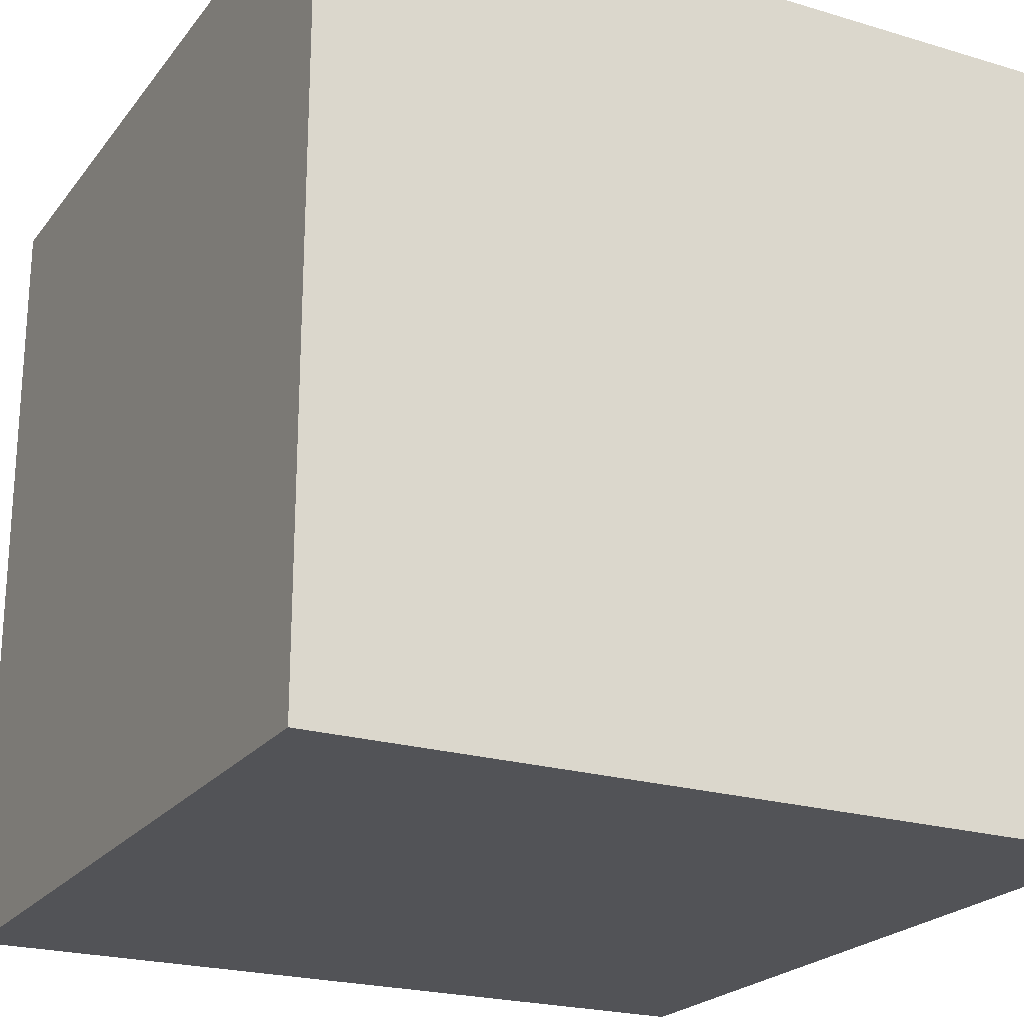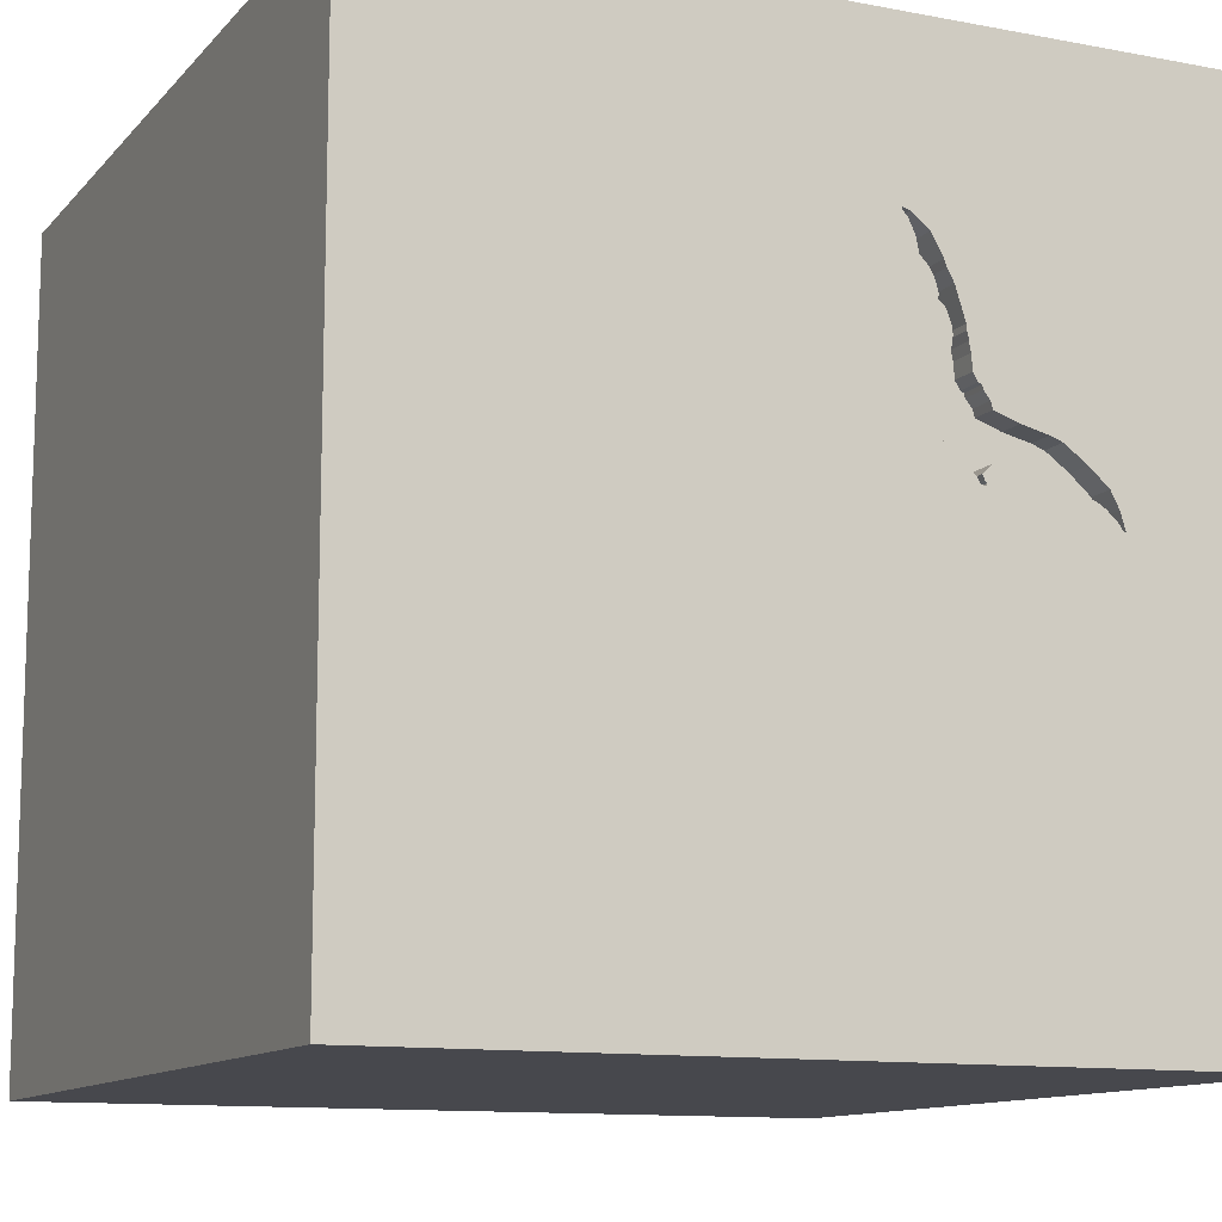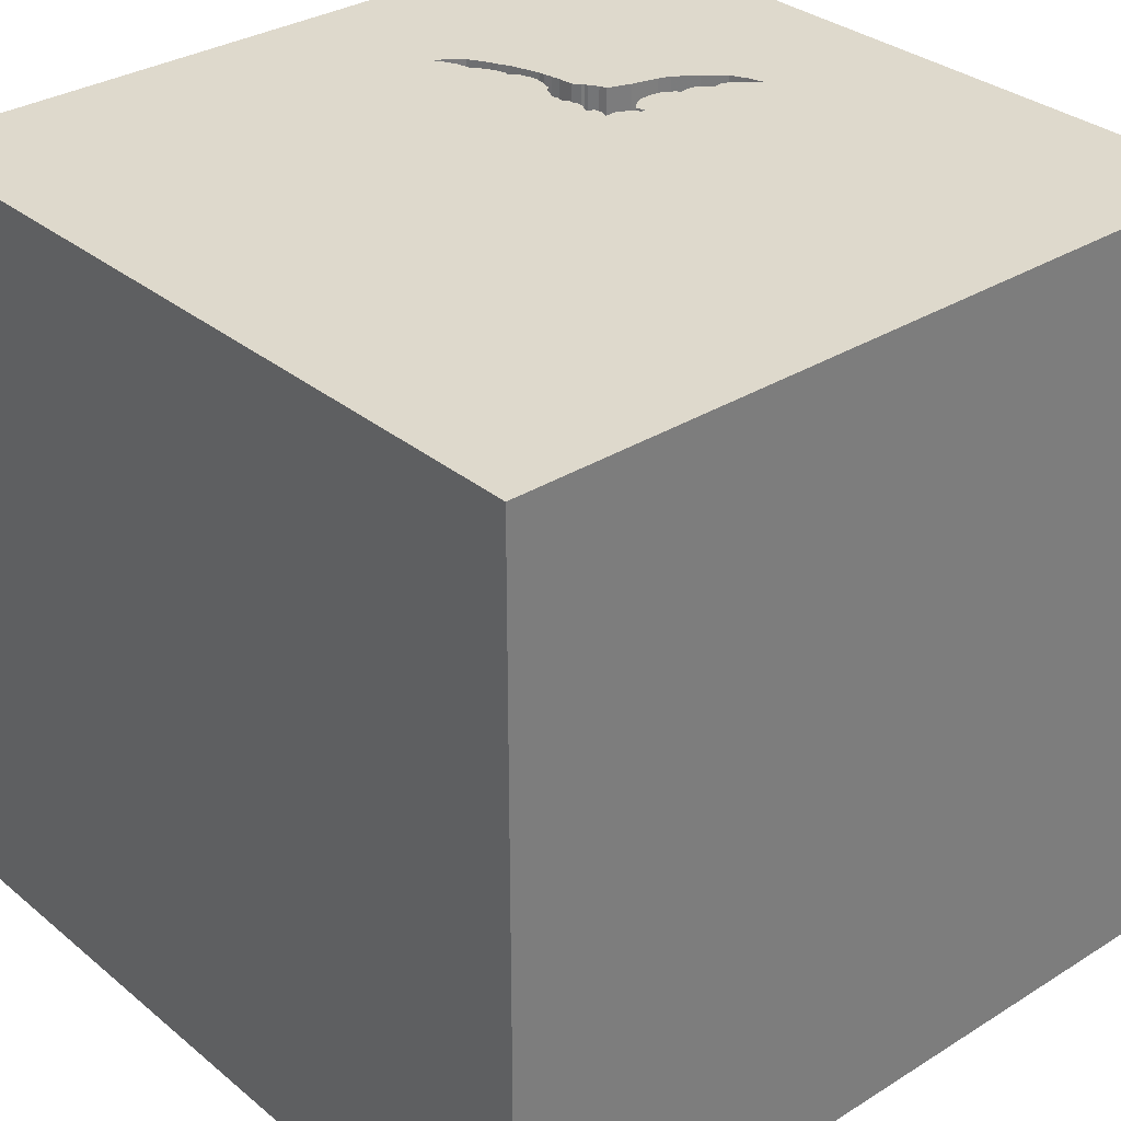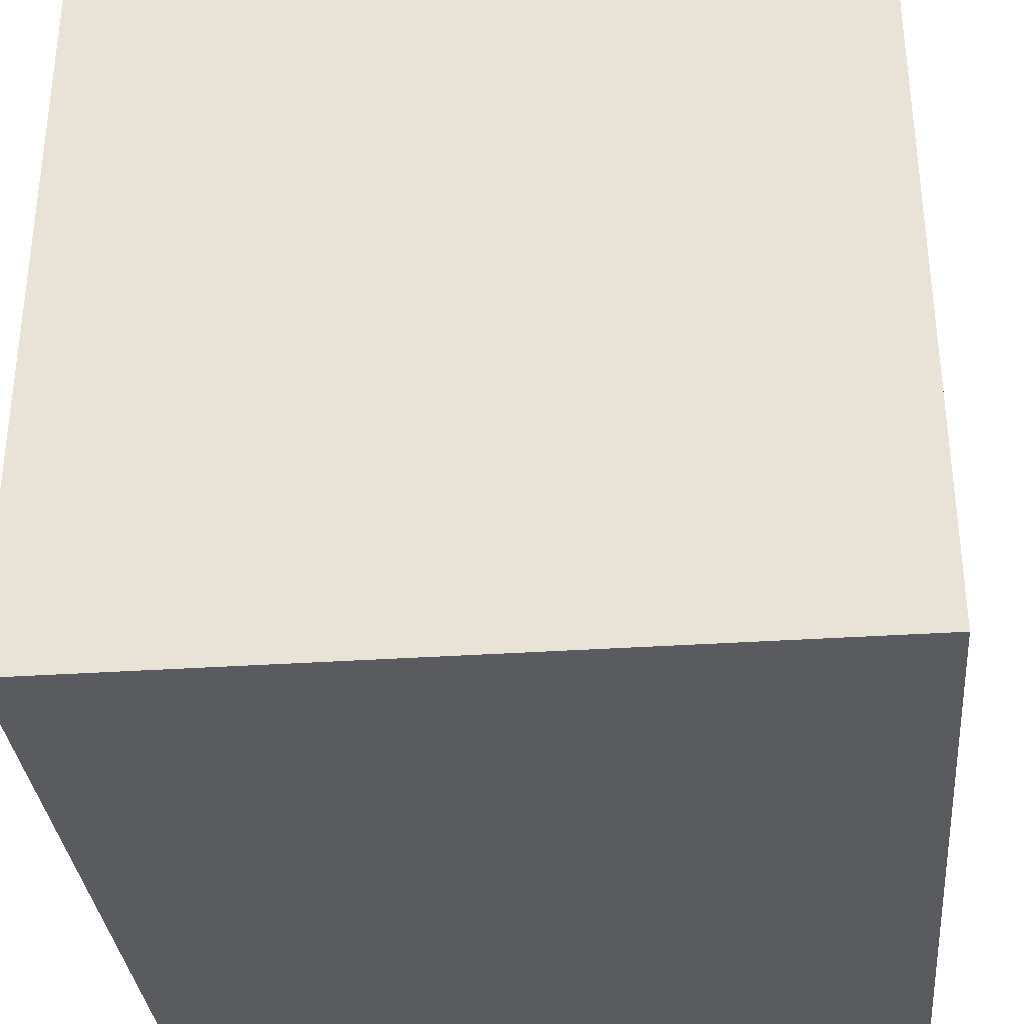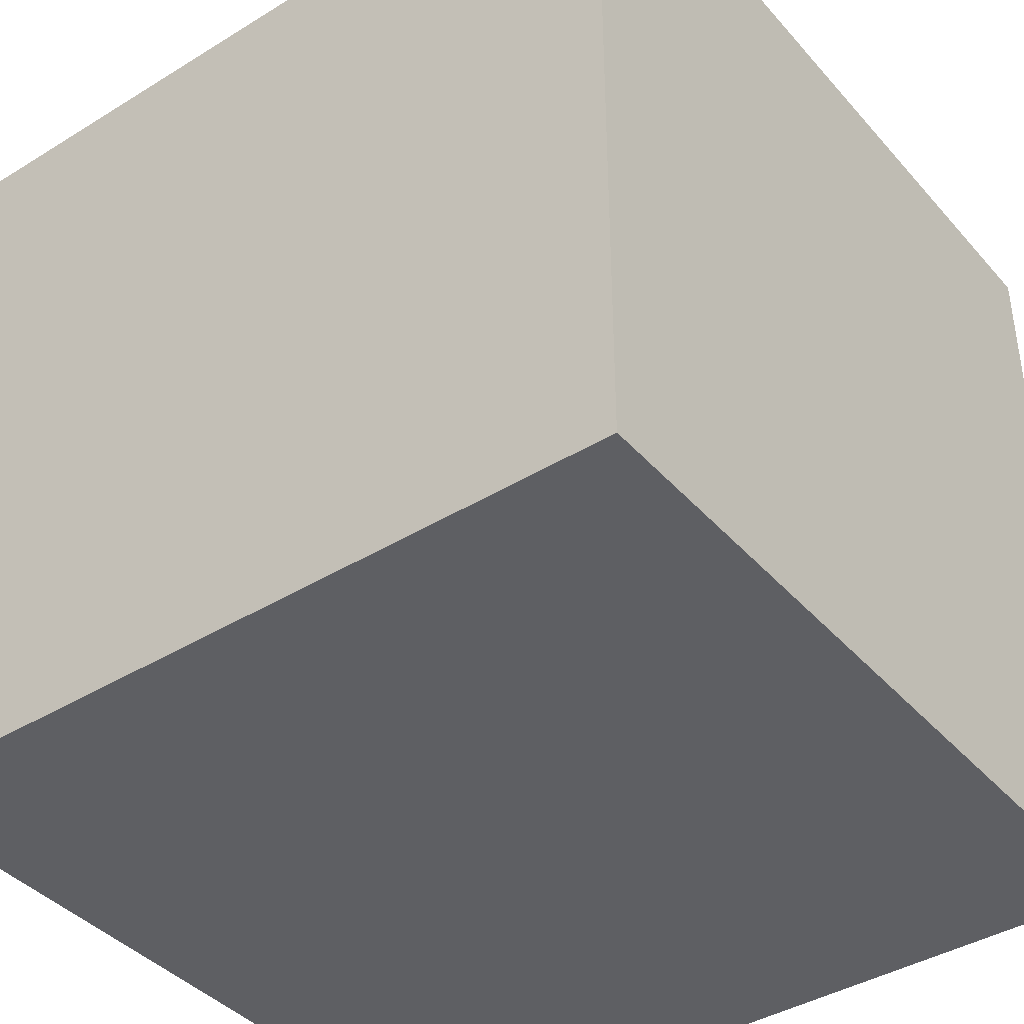
<metadata>
{"format":"obj","ext":"obj","renderer":"f3d","projection":"perspective","resolution":1024,"background":"white","views":[{"elev":-22.4,"azim":-117.4,"up":"+Y"},{"elev":-11.7,"azim":155.4,"up":"+Z"},{"elev":32.0,"azim":138.8,"up":"+Y"},{"elev":-33.4,"azim":95.3,"up":"+Y"},{"elev":-40.5,"azim":37.0,"up":"+Z"}]}
</metadata>
<code>
o bat_145
v -0.3978 1.5 0.1704
v -0.4336 1.5 0.521
v -0.6908 1.5 0.2894
v -0.3475 1.5 0.3106
v -0.3475 1.4 0.3106
v -0.355 1.5 0.7716
v -0.355 1.4 0.7716
v -0.5715 1.5 0.2026
v -0.8907 1.5 0.1506
v -0.8751 1.5 0.09014
v -0.8751 1.4 0.09014
v -0.2469 1.5 0.899
v -0.8366 0.6478 -1.5
v -1.029 -1.5 -0.05208
v -1.12 -1.5 0.5729
v -0.9402 1.5 0.02983
v -0.9214 1.5 0.09193
v -0.7363 1.5 0.2733
v -0.9122 1.5 0.05717
v -0.6908 1.4 0.2894
v -0.9122 1.4 0.05717
v -0.5495 1.5 0.3281
v -0.3394 1.5 0.3252
v -0.8459 1.5 0.1085
v 0.1823 -1.094 1.5
v 0.6331 -0.1953 -1.5
v 0.638 0.6445 1.5
v 0.625 0.07812 1.5
v -0.01302 0.9896 1.5
v 0.5208 -0.6771 1.5
v 0.2865 -1.5 -0.625
v 0.4167 -1.5 0.4687
v 0.5469 -1.5 -0.2083
v 0.3906 -1.5 1.276
v 0.1302 -1.5 -1.5
v 0.2083 -1.5 -1.25
v 0.1302 -1.5 1.5
v 1.5 1.5 -1.5
v -0.5485 1.5 -0.7373
v 0.5347 1.5 0.6559
v -0.1042 1.5 -1.5
v -0.1302 1.5 1.5
v -0.3245 1.5 0.362
v -0.3245 1.4 0.362
v -0.3876 1.5 0.7025
v -0.3876 1.4 0.7025
v -0.5715 1.4 0.2026
v -0.3531 1.5 0.1829
v -0.6752 1.5 0.1527
v -0.6752 1.4 0.1527
v -0.2199 1.5 0.901
v -0.3351 1.5 0.6676
v -0.3351 1.4 0.6676
v -0.1562 0.4427 1.5
v -0.05208 -0 1.5
v -0.1562 -0.4688 1.5
v -0.1562 -1.5 -0.8333
v 0 -1.5 0.05208
v -0.2083 -1.5 1.146
v -0.2083 -1.5 0.651
v -0.2742 1.5 0.7744
v -0.3534 1.5 0.233
v -0.3534 1.4 0.233
v -0.3441 1.5 0.282
v -0.4408 1.5 0.4488
v -0.4408 1.4 0.4488
v -0.3231 1.5 0.709
v -0.9327 1.5 0.02954
v -0.4742 1.5 0.3992
v -0.4742 1.4 0.3992
v -0.2742 1.4 0.7744
v 1.5 -1.5 1.5
v 1.5 1.5 1.5
v 1.094 -0.2865 1.5
v 0.9505 -1.5 0.4688
v 1.146 -1.5 -0.1562
v -0.3117 1.5 0.8477
v -0.3117 1.4 0.8477
v -0.3403 1.5 0.4569
v -0.3403 1.4 0.4569
v -0.7304 1.5 0.1563
v -0.3231 1.4 0.709
v -0.7624 1.5 0.1396
v -0.2631 1.5 0.8294
v -0.5342 1.5 0.1996
v -0.2402 1.5 0.8778
v -0.2402 1.4 0.8778
v -0.3367 1.5 0.4343
v -0.5942 1.5 0.3126
v -0.9327 1.4 0.02954
v -0.3367 1.4 0.4343
v -0.2631 1.4 0.8294
v -0.8126 1.5 0.1191
v -0.3487 1.5 0.2403
v -0.3487 1.4 0.2403
v -0.3734 1.5 0.5285
v -0.3734 1.4 0.5285
v -0.3386 1.5 0.2309
v -0.3386 1.4 0.2309
v -0.3635 1.5 0.7465
v -0.8459 1.4 0.1085
v -0.4328 1.5 0.5397
v -0.4328 1.4 0.5397
v -0.4802 1.5 0.1272
v -0.4802 1.4 0.1272
v -0.638 0.4687 1.5
v -0.625 -0.3906 1.5
v -0.4687 -1.5 0.1562
v -0.625 -1.5 1.198
v -0.4883 -1.5 -0.4297
v -0.5208 1.25 1.5
v -0.625 1.5 0.05208
v -0.3385 -1.133 1.5
v -0.4584 1.5 0.4196
v -1.5 -0.8333 -0.1562
v -1.5 -0.599 -0.5339
v -1.5 -0.625 1.328
v -1.5 -1.5 -1.5
v -1.5 0.1562 -1.146
v -1.5 0.4948 0.6641
v -1.5 0.625 0.1302
v -1.5 0.638 1.302
v -1.5 0.625 -0.625
v -1.5 -0.1302 -1.5
v -1.5 -0.1042 1.5
v -1.5 -0.1042 -0.7552
v -1.5 -0.1562 0.4687
v -1.5 -0.2083 -0.07812
v -1.5 0.05208 1.029
v -1.5 1.25 0.2083
v -1.5 1.042 -0.2995
v -1.5 1.5 1.5
v -1.5 -0.6771 0.625
v -1.5 -1.5 0.1302
v -1.5 -1.5 1.5
v -1.5 1.5 -1.5
v -1.5 1.5 0.1562
v -1.5 -1.198 0.4167
v -1.5 -1.237 -0.3646
v -0.3635 1.4 0.7465
v -0.2199 1.4 0.901
v -0.3787 1.5 0.5466
v -0.3787 1.4 0.5466
v -0.6106 1.5 0.1981
v -0.3022 1.5 0.7456
v -0.3441 1.4 0.282
v 0.625 1.224 1.5
v 0.625 -1.25 1.5
v -0.4451 1.5 0.1453
v -0.4451 1.4 0.1453
v -0.2227 1.5 0.9071
v -0.4243 1.5 0.5678
v -0.3811 1.5 0.1742
v -0.3575 1.5 0.1673
v -0.3575 1.4 0.1673
v -0.3022 1.4 0.7456
v -0.6944 1.5 0.1594
v -0.6944 1.4 0.1594
v -0.3484 1.5 0.17
v -0.3484 1.4 0.17
v -0.4584 1.4 0.4196
v -0.339 1.5 0.6453
v -0.339 1.4 0.6453
v -0.3778 1.5 0.5705
v -0.3778 1.4 0.5705
v 1.5 -0.1042 -1.5
v 1.5 0.599 -0.8838
v 1.5 0.1302 1.5
v 1.5 0.7552 0.7129
v 1.5 -1.5 -0.1042
v 1.5 1.5 0.1042
v 1.5 -1.5 -1.5
v 1.5 -0.638 0.7373
v -0.3253 1.5 0.4204
v -0.4695 1.5 0.1328
v -0.4774 1.5 0.1226
v -0.8907 1.4 0.1506
v -0.7363 1.4 0.2733
v -0.7227 -0.752 -1.5
v -1.276 -0.05208 1.5
v -1.12 -0.5729 1.5
v -1.25 -1.5 -0.4167
v -1.146 0.5469 1.5
v -0.9375 1.5 0.5339
v -0.3405 1.5 0.3357
v -0.3405 1.4 0.3357
v -0.4372 1.5 0.504
v -0.4243 1.4 0.5678
v -0.3811 1.4 0.1742
v -0.7624 1.4 0.1396
v -0.4235 1.5 0.5887
v -0.4235 1.4 0.5887
v -0.4724 1.5 0.1344
v -0.4724 1.4 0.1344
v -0.8194 1.5 0.2136
v -0.4595 1.5 0.1204
v -0.4595 1.4 0.1204
v -0.5942 1.4 0.3126
v -0.3978 1.4 0.1704
v -0.8194 1.4 0.2136
v -0.5047 1.5 0.3436
v -0.5047 1.4 0.3436
v -0.5004 1.5 0.1863
v -0.5004 1.4 0.1863
v -0.4706 1.5 0.4141
v -0.4706 1.4 0.4141
v -0.8126 1.4 0.1191
v -0.3765 1.5 0.5271
v -0.3765 1.4 0.5271
v -0.4746 1.5 0.118
v -0.4977 1.5 0.3702
v -0.3307 1.5 0.2411
v -0.3307 1.4 0.2411
v -0.4643 1.5 0.152
v -0.4823 1.5 0.1692
v -0.3394 1.4 0.3252
v -0.4977 1.4 0.3702
v -0.4695 1.4 0.1328
v -0.3214 1.5 0.4038
v -0.3214 1.4 0.4038
v -0.6595 1.5 0.1701
v -0.6595 1.4 0.1701
v -0.4746 1.4 0.118
v -0.3265 1.5 0.389
v -0.3593 1.5 0.6237
v -0.3265 1.4 0.389
v -0.3253 1.4 0.4204
v -0.3621 1.5 0.4742
v -0.4643 1.4 0.152
v -0.3579 1.5 0.1958
v -0.3579 1.4 0.1958
v -0.9214 1.4 0.09193
v -0.3761 1.5 0.5376
v -0.333 1.5 0.6466
v -0.333 1.4 0.6466
v -0.4299 1.5 0.5381
v -0.4299 1.4 0.5381
v -0.3621 1.4 0.4742
v -0.4372 1.4 0.504
v -0.3125 1.5 0.3125
v -0.3125 1.5 0.5208
v -0.2469 1.4 0.899
v -0.7889 1.5 0.1122
v -0.7889 1.4 0.1122
v -0.9402 1.4 0.02983
v -0.5342 1.4 0.1996
v -0.2227 1.4 0.9071
v -0.6106 1.4 0.1981
v -0.3287 1.5 0.2545
v -0.3287 1.4 0.2545
v -0.3593 1.4 0.6237
v -0.7304 1.4 0.1563
f 125 117 135
f 181 125 135
f 117 133 135
f 135 138 134
f 134 15 135
f 37 113 135
f 113 181 135
f 109 37 135
f 181 180 125
f 133 138 135
f 109 59 37
f 125 129 117
f 138 139 134
f 15 109 135
f 37 25 113
f 113 107 181
f 129 133 117
f 134 14 15
f 15 60 109
f 59 34 37
f 125 122 129
f 129 127 133
f 138 115 139
f 60 59 109
f 113 56 107
f 133 115 138
f 139 118 134
f 134 182 14
f 14 108 15
f 107 180 181
f 118 182 134
f 108 60 15
f 37 148 25
f 180 183 125
f 132 122 125
f 72 148 37
f 25 56 113
f 183 132 125
f 133 128 115
f 60 34 59
f 34 72 37
f 127 128 133
f 107 183 180
f 122 120 129
f 129 120 127
f 148 30 25
f 25 30 56
f 56 55 107
f 107 106 183
f 182 110 14
f 14 110 108
f 108 58 60
f 60 32 34
f 128 116 115
f 115 116 139
f 118 110 182
f 132 120 122
f 116 118 139
f 72 30 148
f 55 106 107
f 106 132 183
f 58 32 60
f 55 54 106
f 120 128 127
f 32 75 34
f 30 55 56
f 120 121 128
f 110 58 108
f 75 72 34
f 30 28 55
f 132 121 120
f 110 31 58
f 58 33 32
f 128 126 116
f 72 74 30
f 54 29 106
f 106 111 132
f 126 118 116
f 74 28 30
f 28 54 55
f 29 111 106
f 132 130 121
f 118 57 110
f 57 31 110
f 31 33 58
f 33 75 32
f 28 27 54
f 121 126 128
f 121 123 126
f 137 130 132
f 130 131 121
f 184 137 132
f 126 119 118
f 111 42 132
f 45 184 132
f 131 123 121
f 123 119 126
f 179 118 124
f 118 36 57
f 33 76 75
f 75 170 72
f 27 29 54
f 173 72 170
f 72 168 74
f 45 132 6
f 45 6 100
f 184 45 191
f 236 2 184
f 102 236 184
f 191 152 102
f 184 191 102
f 3 184 201
f 201 22 89
f 3 201 89
f 184 65 114
f 205 69 211
f 184 114 205
f 211 201 184
f 184 205 211
f 119 124 118
f 173 168 72
f 29 42 111
f 132 77 6
f 184 2 187
f 187 65 184
f 184 3 18
f 184 18 195
f 16 137 184
f 179 35 118
f 35 36 118
f 36 31 57
f 76 170 75
f 74 73 28
f 40 132 42
f 132 12 77
f 9 17 184
f 184 195 9
f 17 16 184
f 31 172 33
f 73 27 28
f 40 61 86
f 40 86 51
f 151 12 132
f 151 132 40
f 51 151 40
f 16 68 39
f 123 136 119
f 172 76 33
f 27 147 29
f 61 84 86
f 19 112 39
f 39 68 19
f 137 131 130
f 168 73 74
f 145 61 40
f 24 112 19
f 19 10 24
f 39 137 16
f 13 179 124
f 36 172 31
f 169 168 173
f 27 73 147
f 145 40 241
f 241 67 145
f 243 83 112
f 24 93 243
f 112 24 243
f 131 136 123
f 136 124 119
f 26 179 13
f 172 173 170
f 167 169 173
f 147 42 29
f 234 52 67
f 225 162 234
f 234 67 241
f 241 225 234
f 81 112 83
f 137 136 131
f 172 170 76
f 167 173 172
f 147 73 42
f 40 240 241
f 164 225 241
f 96 233 142
f 142 164 241
f 241 208 96
f 241 96 142
f 81 157 49
f 49 221 144
f 112 81 49
f 112 49 144
f 39 136 137
f 13 124 136
f 40 42 73
f 39 240 40
f 240 185 43
f 228 208 241
f 241 240 43
f 43 224 219
f 241 43 219
f 174 88 79
f 241 219 174
f 79 228 241
f 174 79 241
f 85 112 144
f 85 144 8
f 38 26 13
f 35 172 36
f 240 4 23
f 240 23 185
f 1 153 39
f 112 85 203
f 112 203 215
f 112 215 214
f 149 1 39
f 112 214 193
f 196 149 39
f 196 39 112
f 104 176 210
f 210 196 112
f 193 175 104
f 104 210 112
f 112 193 104
f 172 35 179
f 169 73 168
f 64 4 240
f 39 153 154
f 39 154 159
f 249 64 240
f 240 39 159
f 48 230 62
f 212 249 240
f 159 48 62
f 212 240 159
f 62 94 98
f 98 212 159
f 159 62 98
f 26 172 179
f 38 39 40
f 41 39 38
f 41 38 13
f 171 169 167
f 171 73 169
f 171 38 40
f 41 136 39
f 41 13 136
f 166 172 26
f 166 167 172
f 38 171 167
f 171 40 73
f 38 166 26
f 38 167 166
f 141 242 247
f 242 141 87
f 141 247 51
f 247 242 151
f 87 78 242
f 87 141 86
f 151 51 247
f 51 86 141
f 12 151 242
f 87 92 78
f 242 78 12
f 86 84 92
f 92 87 86
f 92 71 78
f 77 12 78
f 84 61 71
f 71 92 84
f 78 71 7
f 78 7 6
f 6 77 78
f 61 145 71
f 156 7 71
f 156 71 145
f 156 140 7
f 100 6 7
f 7 140 100
f 67 156 145
f 156 82 140
f 82 156 67
f 140 82 46
f 140 46 100
f 46 82 53
f 45 100 46
f 67 52 53
f 53 82 67
f 46 53 163
f 191 45 46
f 46 192 191
f 251 46 163
f 163 53 235
f 46 251 192
f 52 234 235
f 235 53 52
f 251 163 225
f 163 235 162
f 192 188 191
f 165 192 251
f 234 162 235
f 162 225 163
f 152 191 188
f 192 165 188
f 165 251 225
f 225 164 165
f 188 103 152
f 143 188 165
f 164 142 165
f 102 152 103
f 188 237 103
f 237 188 143
f 143 165 142
f 103 237 102
f 237 143 209
f 142 233 143
f 236 102 237
f 237 209 239
f 97 209 143
f 233 96 97
f 97 143 233
f 2 236 237
f 237 239 2
f 239 209 238
f 96 208 209
f 209 97 96
f 239 187 2
f 66 239 238
f 238 209 228
f 208 228 209
f 239 66 187
f 91 66 238
f 65 187 66
f 161 66 91
f 91 238 80
f 228 79 80
f 80 238 228
f 66 161 114
f 114 65 66
f 226 161 91
f 91 80 88
f 79 88 80
f 161 226 186
f 227 226 91
f 88 174 91
f 161 206 114
f 161 186 70
f 44 186 226
f 227 220 226
f 227 91 174
f 205 114 206
f 161 70 206
f 70 186 5
f 186 44 43
f 43 185 186
f 224 43 44
f 44 226 224
f 174 219 220
f 220 227 174
f 226 220 224
f 69 205 206
f 206 70 69
f 70 5 202
f 5 186 216
f 185 23 186
f 219 224 220
f 202 217 70
f 202 5 146
f 5 216 23
f 23 4 5
f 216 186 23
f 211 69 70
f 70 217 211
f 217 202 211
f 202 146 63
f 146 5 64
f 4 64 5
f 201 211 202
f 204 202 63
f 146 95 63
f 202 198 22
f 202 22 201
f 246 202 204
f 204 63 199
f 95 146 250
f 63 95 62
f 64 249 250
f 250 146 64
f 89 22 198
f 202 246 198
f 246 204 85
f 229 204 199
f 199 63 231
f 213 95 250
f 94 62 95
f 249 212 250
f 198 20 89
f 246 47 198
f 203 85 204
f 85 8 246
f 215 203 204
f 204 229 215
f 150 229 199
f 231 189 199
f 62 230 231
f 231 63 62
f 99 95 213
f 213 250 212
f 98 94 95
f 95 99 98
f 3 89 20
f 248 20 198
f 47 246 8
f 198 47 248
f 214 215 229
f 218 229 150
f 1 149 150
f 150 199 1
f 231 155 189
f 199 189 1
f 230 48 231
f 99 213 98
f 212 98 213
f 20 178 3
f 222 20 248
f 8 144 248
f 248 47 8
f 229 194 214
f 218 194 229
f 218 150 197
f 155 231 160
f 189 155 153
f 153 1 189
f 48 159 160
f 160 231 48
f 18 3 178
f 178 20 222
f 144 221 222
f 222 248 144
f 193 214 194
f 194 218 193
f 197 223 218
f 149 196 197
f 197 150 149
f 155 160 154
f 154 153 155
f 159 154 160
f 178 200 18
f 222 158 178
f 175 193 218
f 223 197 210
f 105 218 223
f 196 210 197
f 195 18 200
f 200 178 252
f 222 50 158
f 178 158 252
f 221 49 50
f 50 222 221
f 218 105 175
f 210 176 223
f 176 104 105
f 105 223 176
f 200 177 195
f 252 190 200
f 158 50 157
f 252 158 81
f 49 157 50
f 104 175 105
f 9 195 177
f 207 177 200
f 190 252 83
f 190 207 200
f 157 81 158
f 81 83 252
f 177 232 9
f 207 101 177
f 190 244 207
f 232 17 9
f 177 11 232
f 101 207 24
f 101 11 177
f 83 243 244
f 244 190 83
f 207 244 93
f 232 245 17
f 21 232 11
f 93 24 207
f 24 10 101
f 11 101 10
f 243 93 244
f 16 17 245
f 245 232 21
f 21 11 19
f 10 19 11
f 245 90 68
f 68 16 245
f 245 21 90
f 19 68 21
f 90 21 68

</code>
